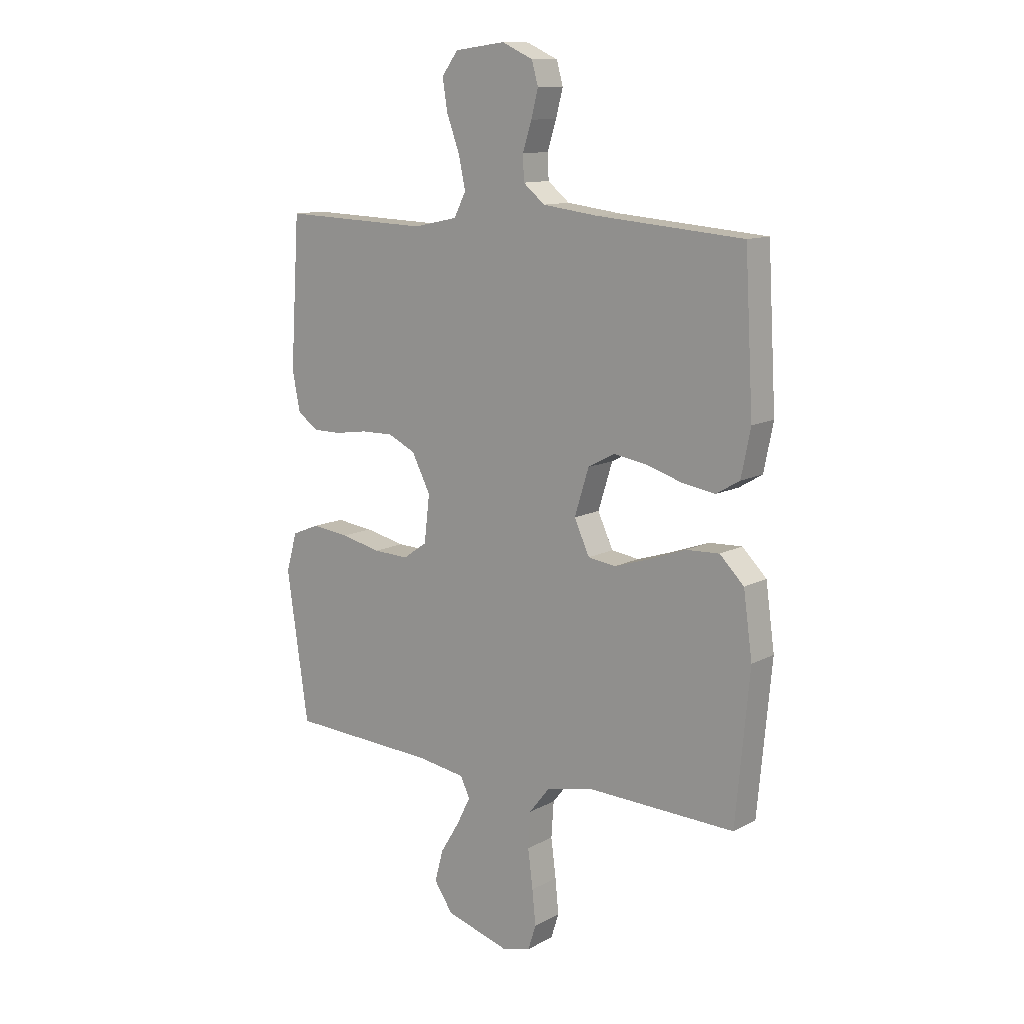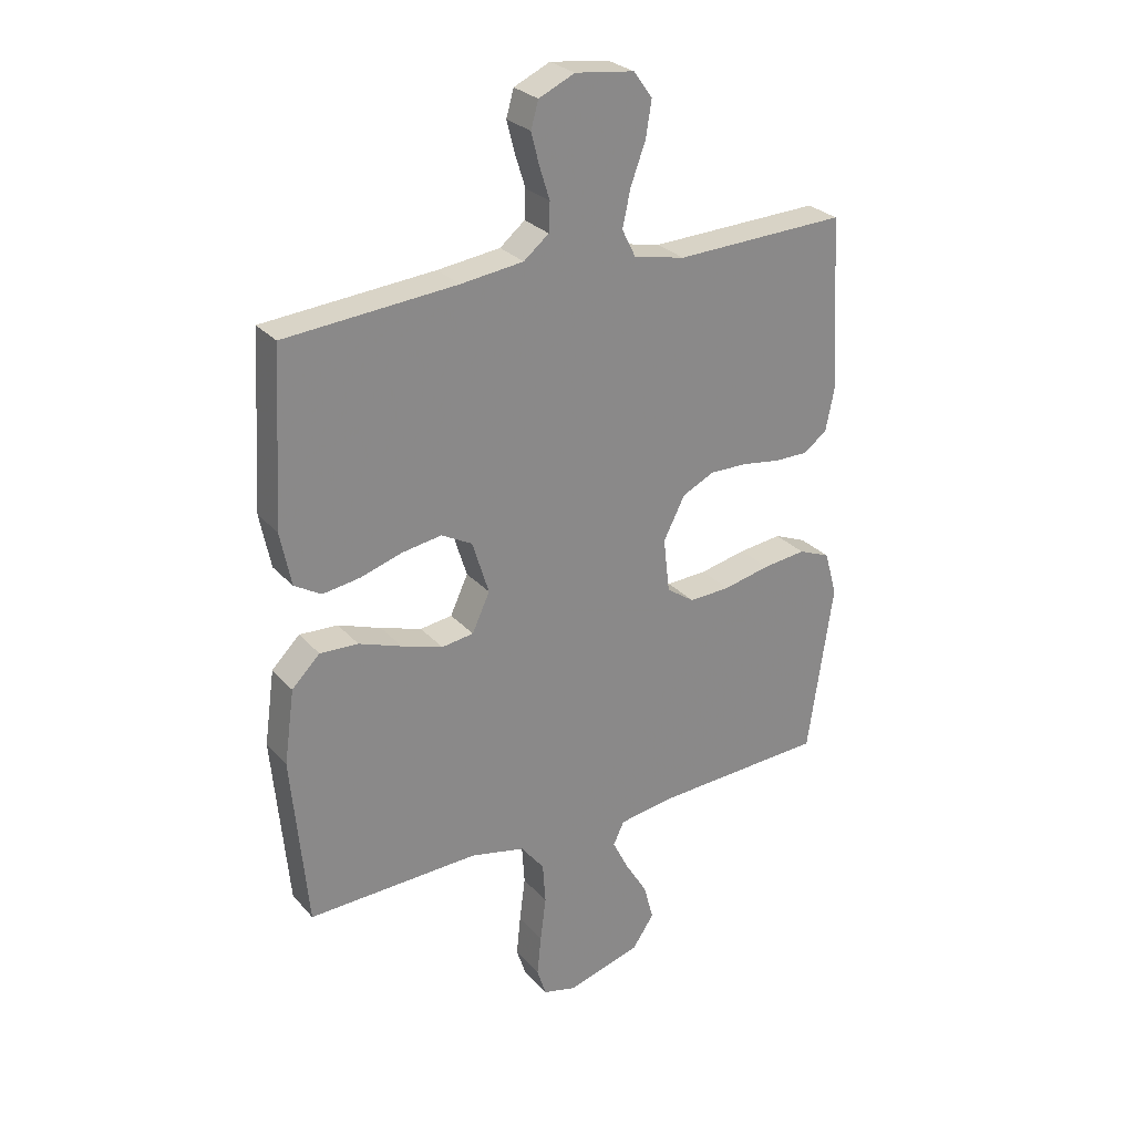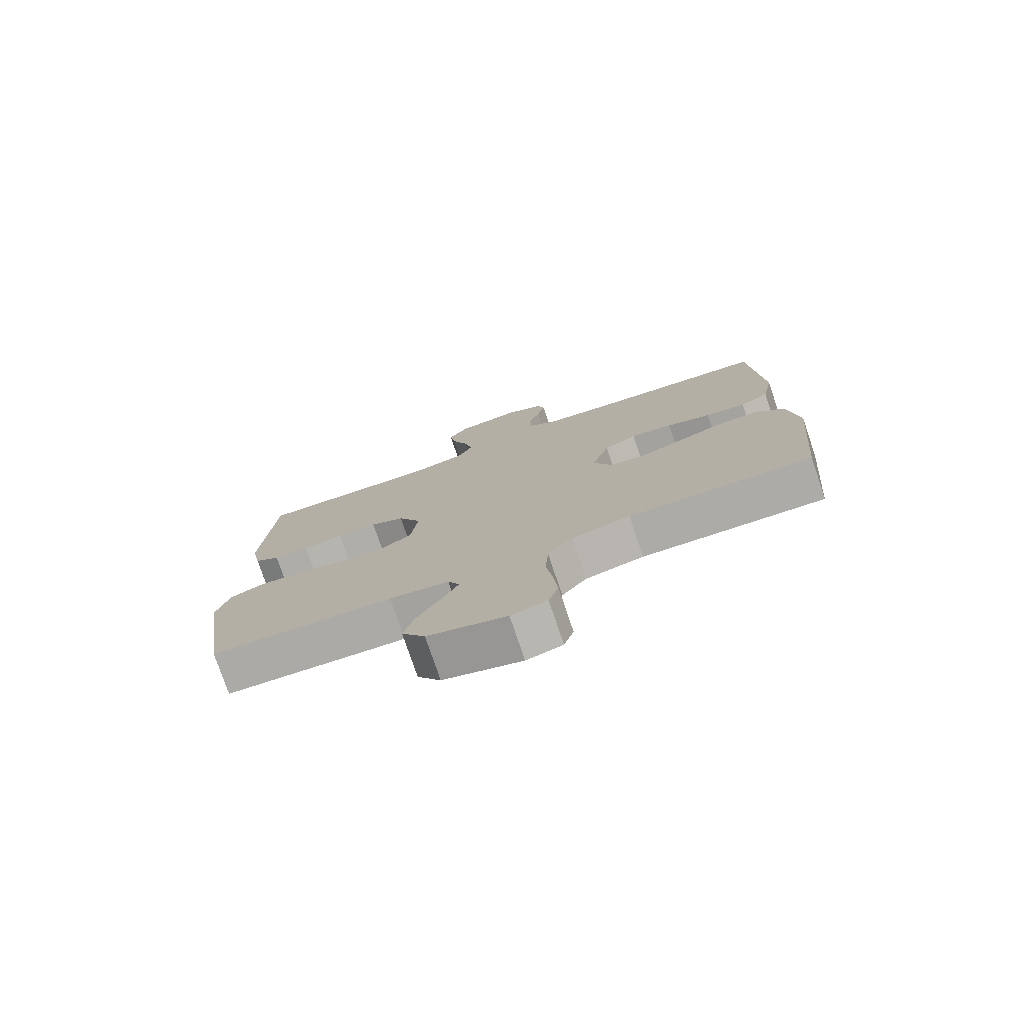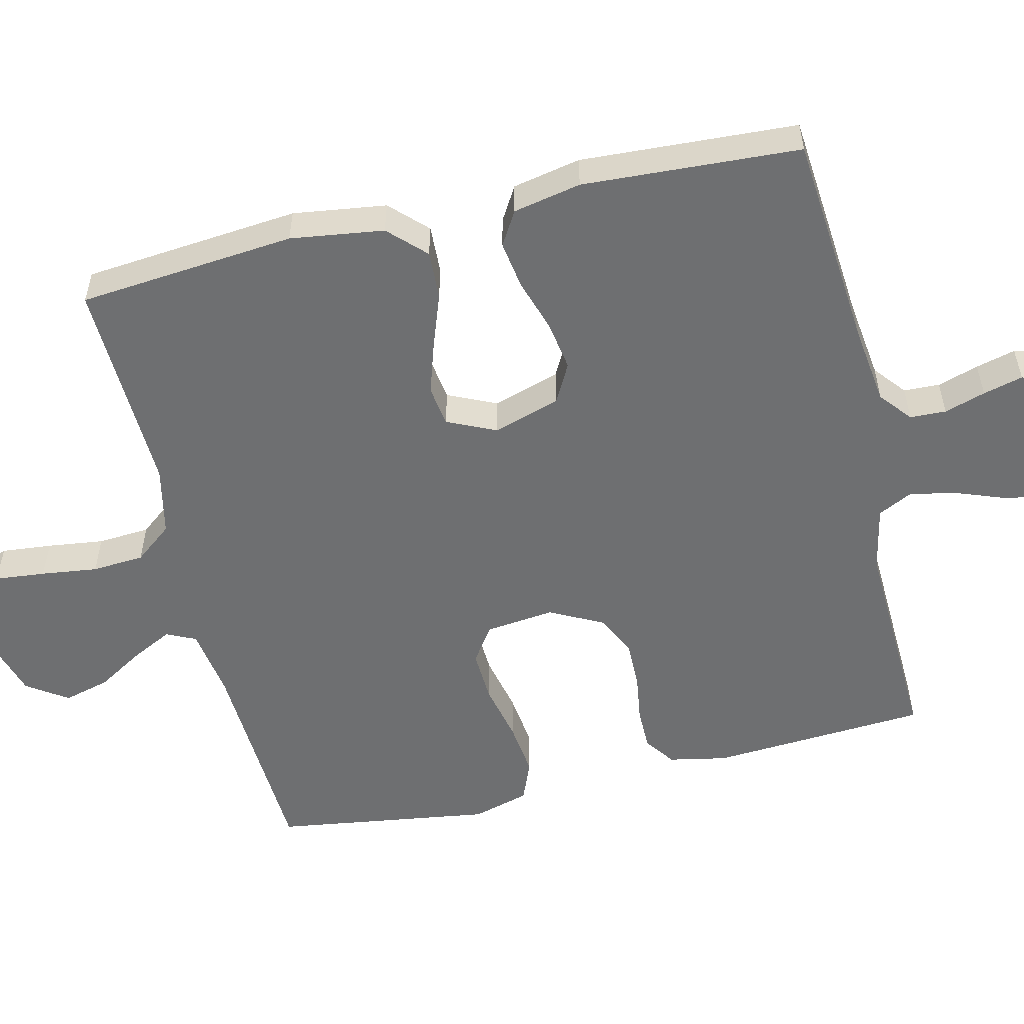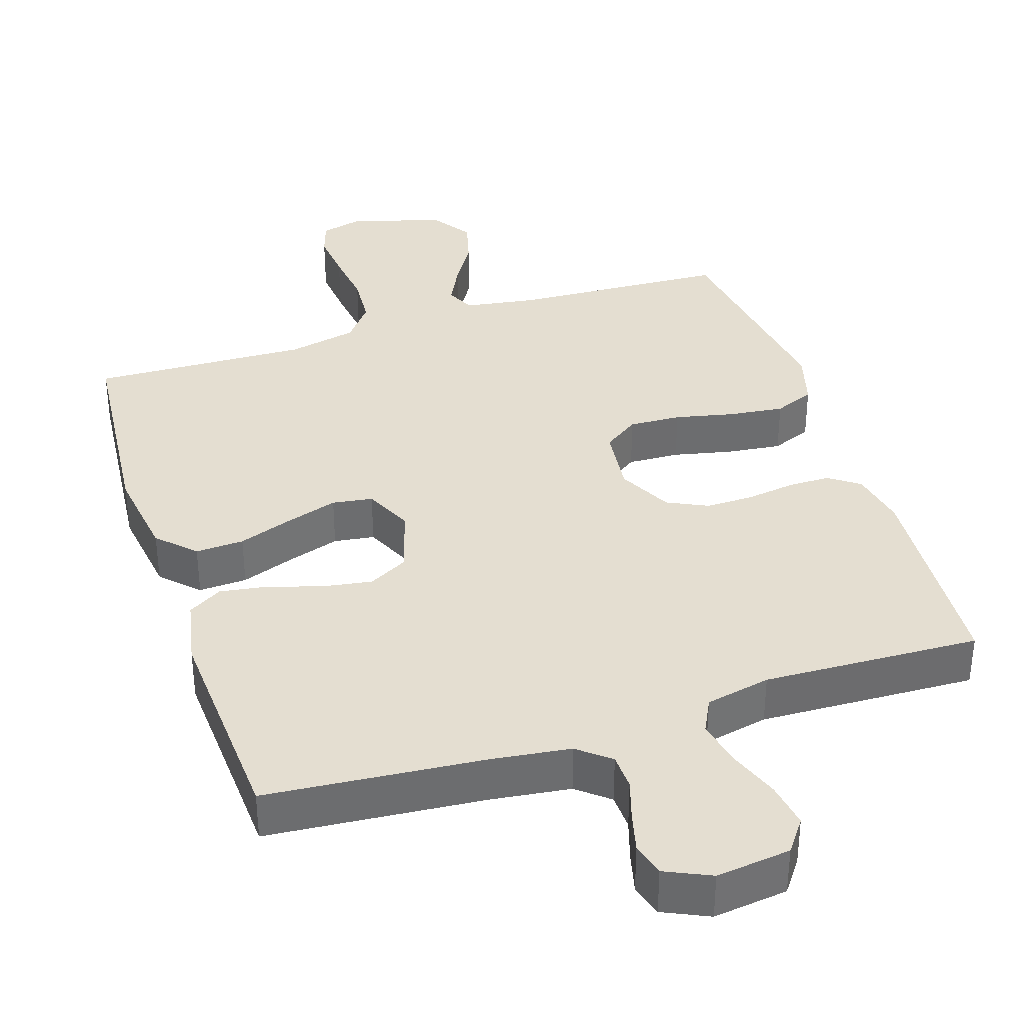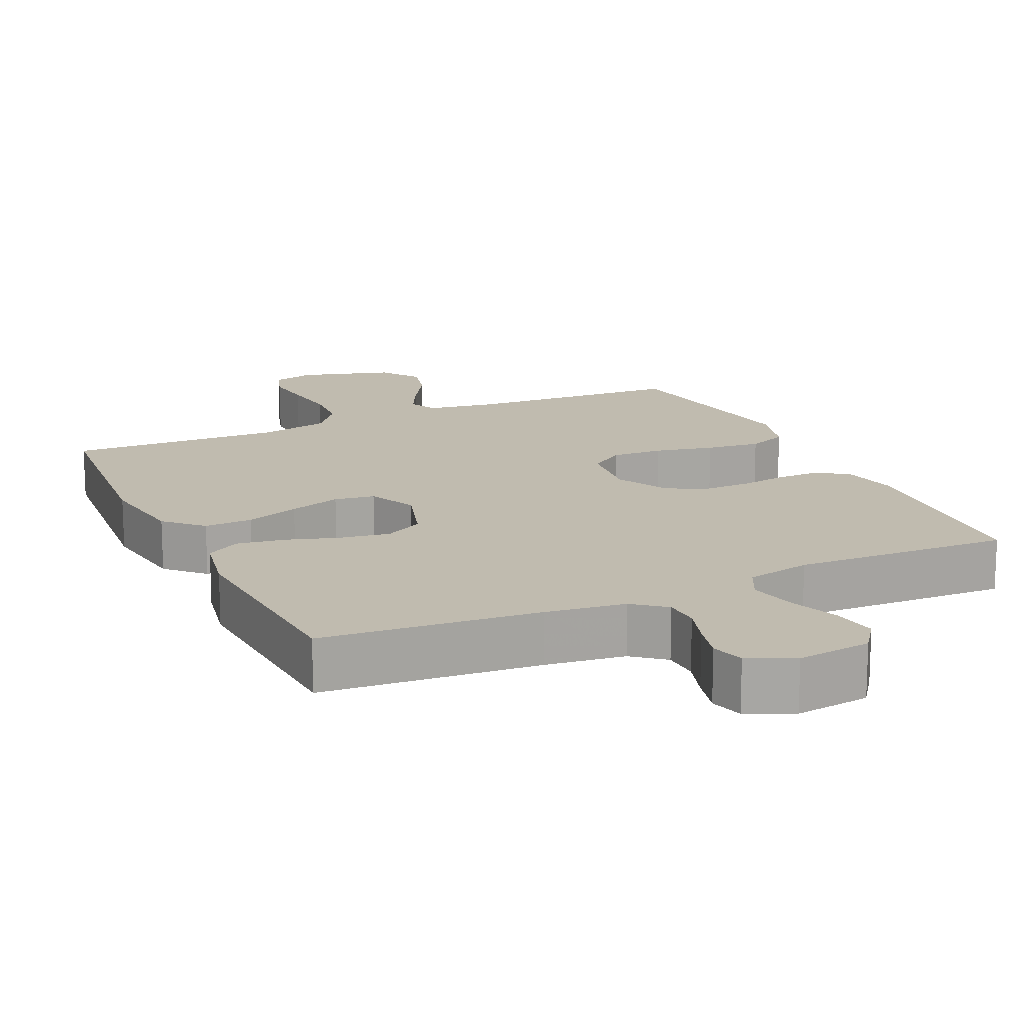
<metadata>
{"format":"obj","ext":"obj","renderer":"f3d","projection":"perspective","resolution":1024,"background":"white","views":[{"elev":11.8,"azim":-141.5,"up":"+Z"},{"elev":27.5,"azim":-32.1,"up":"+Z"},{"elev":-77.3,"azim":-161.3,"up":"+Z"},{"elev":-54.5,"azim":-76.6,"up":"+Y"},{"elev":36.5,"azim":-18.0,"up":"+Y"},{"elev":15.9,"azim":-24.9,"up":"+Y"}]}
</metadata>
<code>
v 0.5 0.07 0.5
v 0.519 0.07 0.2
v 0.503 0.07 0.12
v 0.461 0.07 0.09
v 0.403 0.07 0.09
v 0.336 0.07 0.1
v 0.27 0.07 0.101
v 0.214 0.07 0.074
v 0.176 0.07 0
v 0.187 0.07 -0.095
v 0.236 0.07 -0.129
v 0.308 0.07 -0.126
v 0.39 0.07 -0.108
v 0.466 0.07 -0.099
v 0.522 0.07 -0.122
v 0.544 0.07 -0.2
v 0.5 0.07 -0.5
v 0.2 0.07 -0.515
v 0.102 0.07 -0.53
v 0.083 0.07 -0.57
v 0.111 0.07 -0.626
v 0.15 0.07 -0.69
v 0.167 0.07 -0.754
v 0.129 0.07 -0.81
v 0 0.07 -0.848
v -0.059 0.07 -0.833
v -0.075 0.07 -0.783
v -0.068 0.07 -0.713
v -0.058 0.07 -0.635
v -0.063 0.07 -0.563
v -0.104 0.07 -0.511
v -0.2 0.07 -0.49
v -0.5 0.07 -0.5
v -0.528 0.07 -0.2
v -0.51 0.07 -0.071
v -0.461 0.07 -0.022
v -0.394 0.07 -0.025
v -0.319 0.07 -0.052
v -0.247 0.07 -0.075
v -0.191 0.07 -0.067
v -0.16 0.07 0
v -0.189 0.07 0.093
v -0.243 0.07 0.122
v -0.312 0.07 0.111
v -0.385 0.07 0.088
v -0.451 0.07 0.078
v -0.498 0.07 0.106
v -0.517 0.07 0.2
v -0.5 0.07 0.5
v -0.2 0.07 0.525
v -0.09 0.07 0.539
v -0.046 0.07 0.575
v -0.044 0.07 0.625
v -0.062 0.07 0.682
v -0.076 0.07 0.737
v -0.063 0.07 0.783
v 0 0.07 0.812
v 0.103 0.07 0.799
v 0.136 0.07 0.754
v 0.126 0.07 0.691
v 0.1 0.07 0.621
v 0.086 0.07 0.556
v 0.11 0.07 0.508
v 0.2 0.07 0.489
v 0.5 0 0.5
v 0.519 0 0.2
v 0.503 0 0.12
v 0.461 0 0.09
v 0.403 0 0.09
v 0.336 0 0.1
v 0.27 0 0.101
v 0.214 0 0.074
v 0.176 0 0
v 0.187 0 -0.095
v 0.236 0 -0.129
v 0.308 0 -0.126
v 0.39 0 -0.108
v 0.466 0 -0.099
v 0.522 0 -0.122
v 0.544 0 -0.2
v 0.5 0 -0.5
v 0.2 0 -0.515
v 0.102 0 -0.53
v 0.083 0 -0.57
v 0.111 0 -0.626
v 0.15 0 -0.69
v 0.167 0 -0.754
v 0.129 0 -0.81
v 0 0 -0.848
v -0.059 0 -0.833
v -0.075 0 -0.783
v -0.068 0 -0.713
v -0.058 0 -0.635
v -0.063 0 -0.563
v -0.104 0 -0.511
v -0.2 0 -0.49
v -0.5 0 -0.5
v -0.528 0 -0.2
v -0.51 0 -0.071
v -0.461 0 -0.022
v -0.394 0 -0.025
v -0.319 0 -0.052
v -0.247 0 -0.075
v -0.191 0 -0.067
v -0.16 0 0
v -0.189 0 0.093
v -0.243 0 0.122
v -0.312 0 0.111
v -0.385 0 0.088
v -0.451 0 0.078
v -0.498 0 0.106
v -0.517 0 0.2
v -0.5 0 0.5
v -0.2 0 0.525
v -0.09 0 0.539
v -0.046 0 0.575
v -0.044 0 0.625
v -0.062 0 0.682
v -0.076 0 0.737
v -0.063 0 0.783
v 0 0 0.812
v 0.103 0 0.799
v 0.136 0 0.754
v 0.126 0 0.691
v 0.1 0 0.621
v 0.086 0 0.556
v 0.11 0 0.508
v 0.2 0 0.489
f 59 60 61
f 58 59 61
f 57 58 61
f 56 57 61
f 55 56 61
f 54 55 61
f 53 54 61
f 52 53 61 62
f 51 52 62 63
f 48 49 50
f 47 48 50
f 46 47 50
f 45 46 50
f 44 45 50
f 51 63 64
f 50 51 64
f 44 50 64
f 43 44 64
f 36 37 38
f 35 36 38
f 34 35 38
f 33 34 38
f 32 33 38
f 31 32 38 39
f 30 31 39 40
f 27 28 29
f 26 27 29
f 25 26 29
f 24 25 29
f 23 24 29
f 22 23 29
f 21 22 29
f 20 21 29 30
f 30 40 41
f 20 30 41
f 19 20 41
f 16 17 18
f 15 16 18
f 14 15 18
f 13 14 18
f 12 13 18
f 11 12 18 19
f 4 5 6
f 3 4 6
f 2 3 6
f 1 2 6
f 64 1 6
f 64 6 7
f 64 7 8
f 43 64 8
f 42 43 8
f 19 41 42
f 11 19 42
f 10 11 42
f 9 10 42
f 8 9 42
f 125 124 123
f 125 123 122
f 125 122 121
f 125 121 120
f 125 120 119
f 125 119 118
f 125 118 117
f 126 125 117 116
f 127 126 116 115
f 114 113 112
f 114 112 111
f 114 111 110
f 114 110 109
f 114 109 108
f 128 127 115
f 128 115 114
f 128 114 108
f 128 108 107
f 102 101 100
f 102 100 99
f 102 99 98
f 102 98 97
f 102 97 96
f 103 102 96 95
f 104 103 95 94
f 93 92 91
f 93 91 90
f 93 90 89
f 93 89 88
f 93 88 87
f 93 87 86
f 93 86 85
f 94 93 85 84
f 105 104 94
f 105 94 84
f 105 84 83
f 82 81 80
f 82 80 79
f 82 79 78
f 82 78 77
f 82 77 76
f 83 82 76 75
f 70 69 68
f 70 68 67
f 70 67 66
f 70 66 65
f 70 65 128
f 71 70 128
f 72 71 128
f 72 128 107
f 72 107 106
f 106 105 83
f 106 83 75
f 106 75 74
f 106 74 73
f 106 73 72
f 1 65 66 2
f 2 66 67 3
f 3 67 68 4
f 4 68 69 5
f 5 69 70 6
f 6 70 71 7
f 7 71 72 8
f 8 72 73 9
f 9 73 74 10
f 10 74 75 11
f 11 75 76 12
f 12 76 77 13
f 13 77 78 14
f 14 78 79 15
f 15 79 80 16
f 16 80 81 17
f 17 81 82 18
f 18 82 83 19
f 19 83 84 20
f 20 84 85 21
f 21 85 86 22
f 22 86 87 23
f 23 87 88 24
f 24 88 89 25
f 25 89 90 26
f 26 90 91 27
f 27 91 92 28
f 28 92 93 29
f 29 93 94 30
f 30 94 95 31
f 31 95 96 32
f 32 96 97 33
f 33 97 98 34
f 34 98 99 35
f 35 99 100 36
f 36 100 101 37
f 37 101 102 38
f 38 102 103 39
f 39 103 104 40
f 40 104 105 41
f 41 105 106 42
f 42 106 107 43
f 43 107 108 44
f 44 108 109 45
f 45 109 110 46
f 46 110 111 47
f 47 111 112 48
f 48 112 113 49
f 49 113 114 50
f 50 114 115 51
f 51 115 116 52
f 52 116 117 53
f 53 117 118 54
f 54 118 119 55
f 55 119 120 56
f 56 120 121 57
f 57 121 122 58
f 58 122 123 59
f 59 123 124 60
f 60 124 125 61
f 61 125 126 62
f 62 126 127 63
f 63 127 128 64
f 64 128 65 1

</code>
